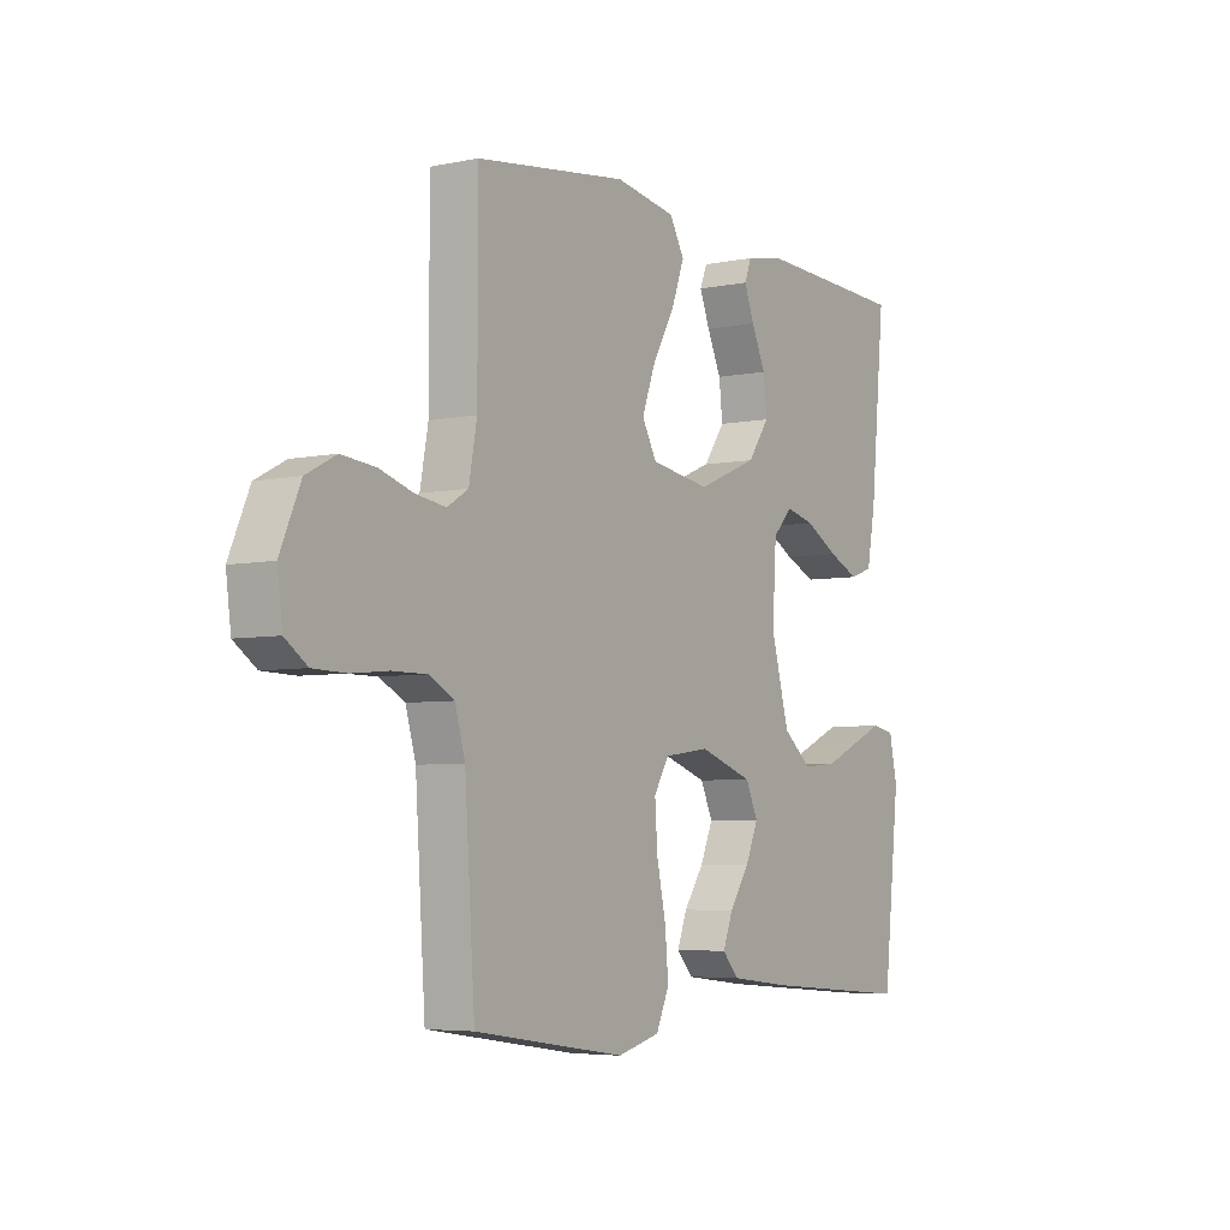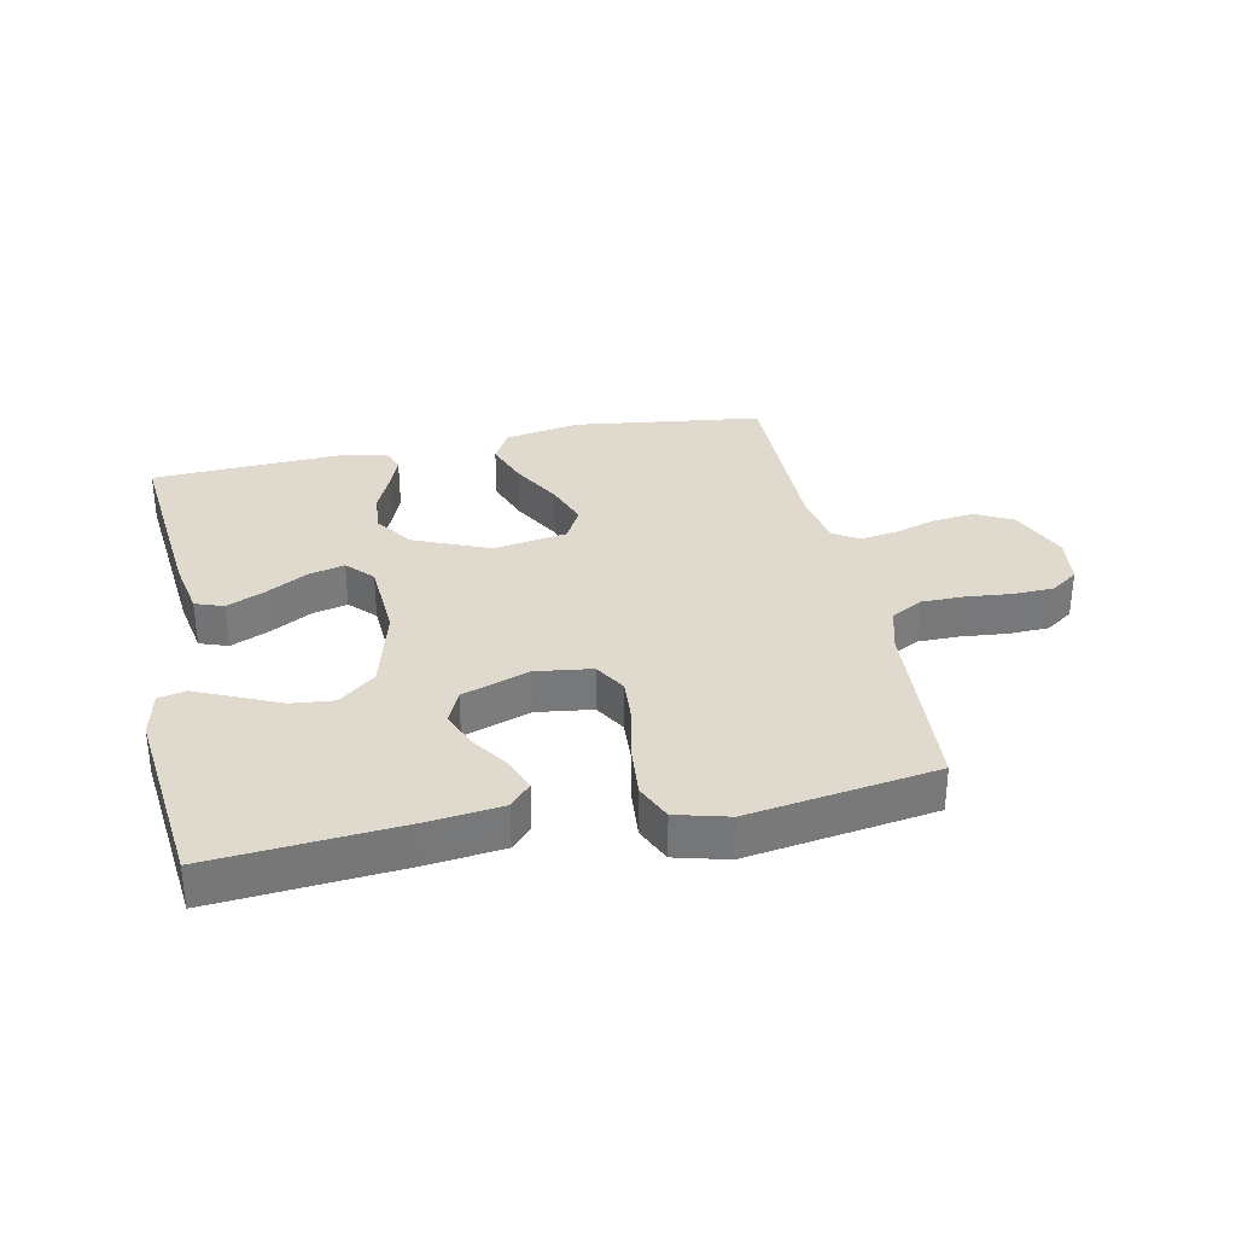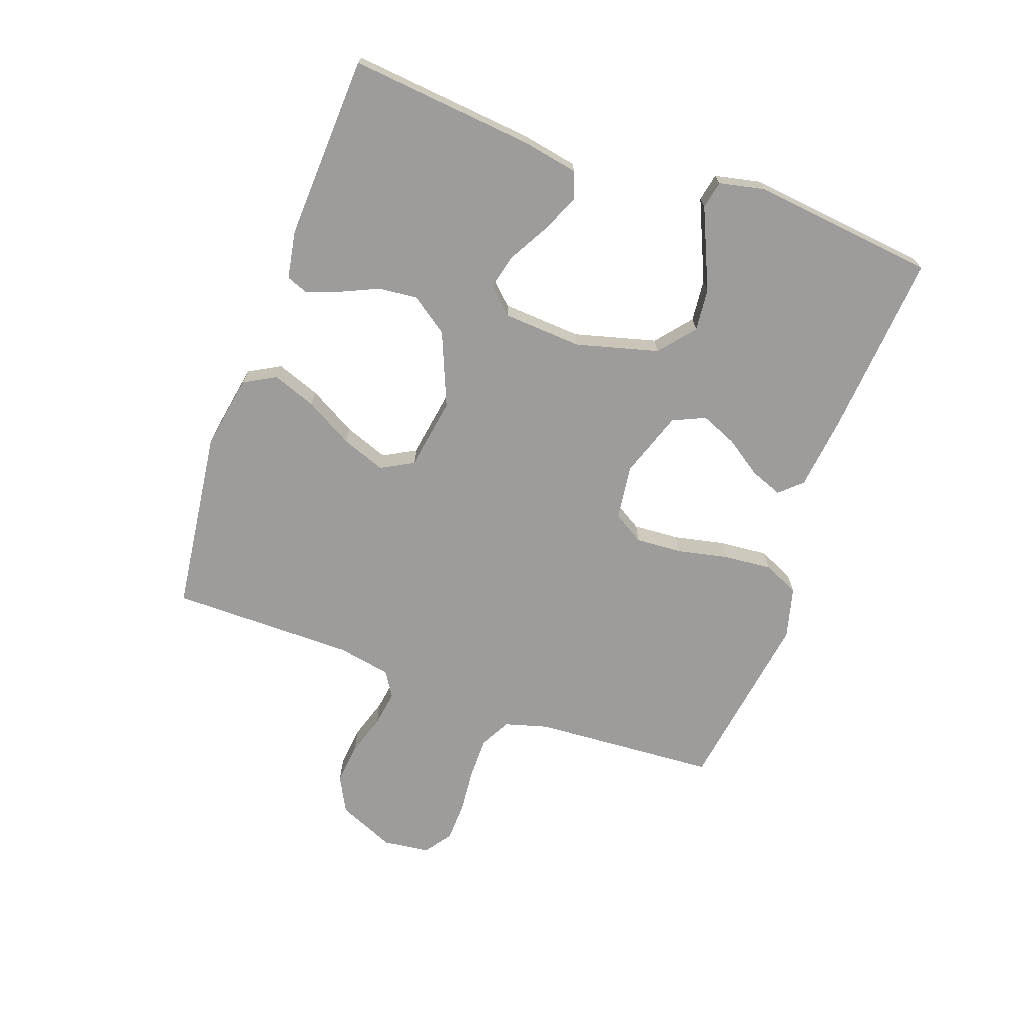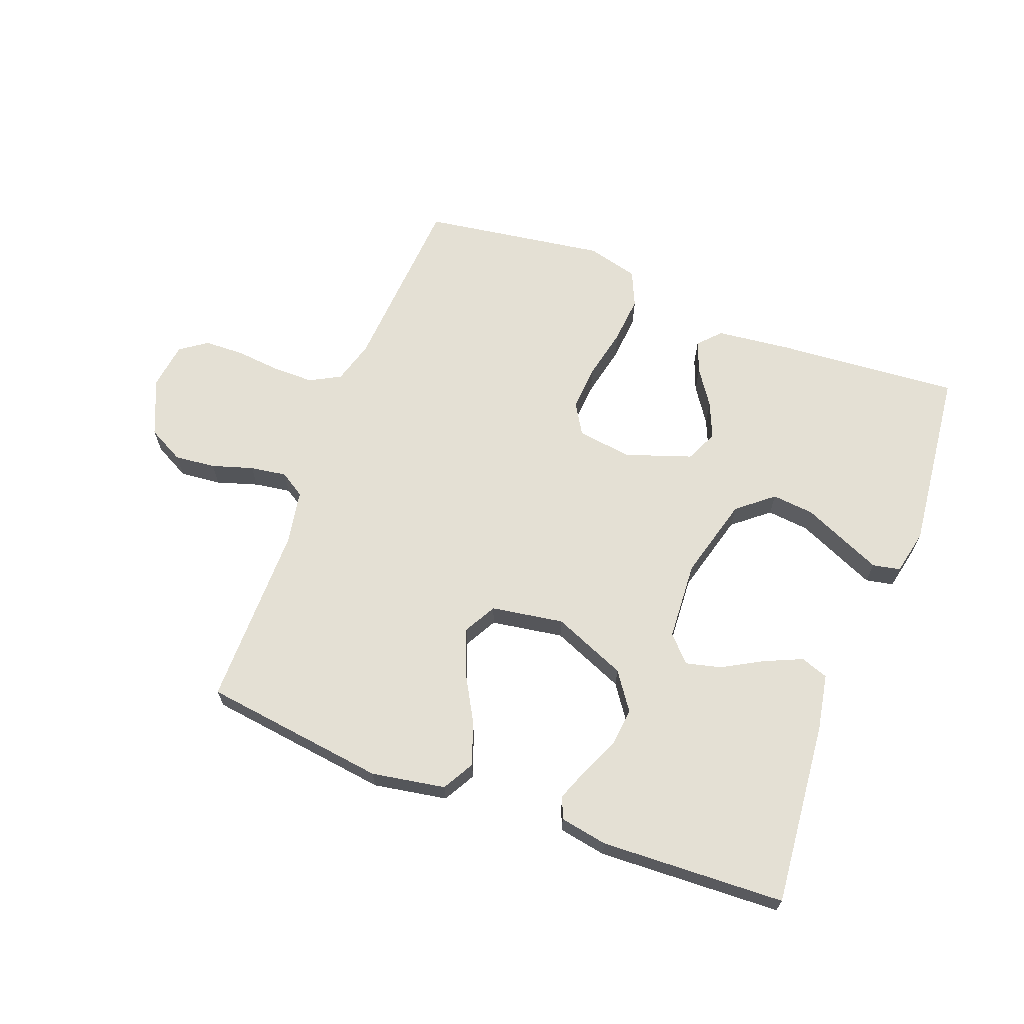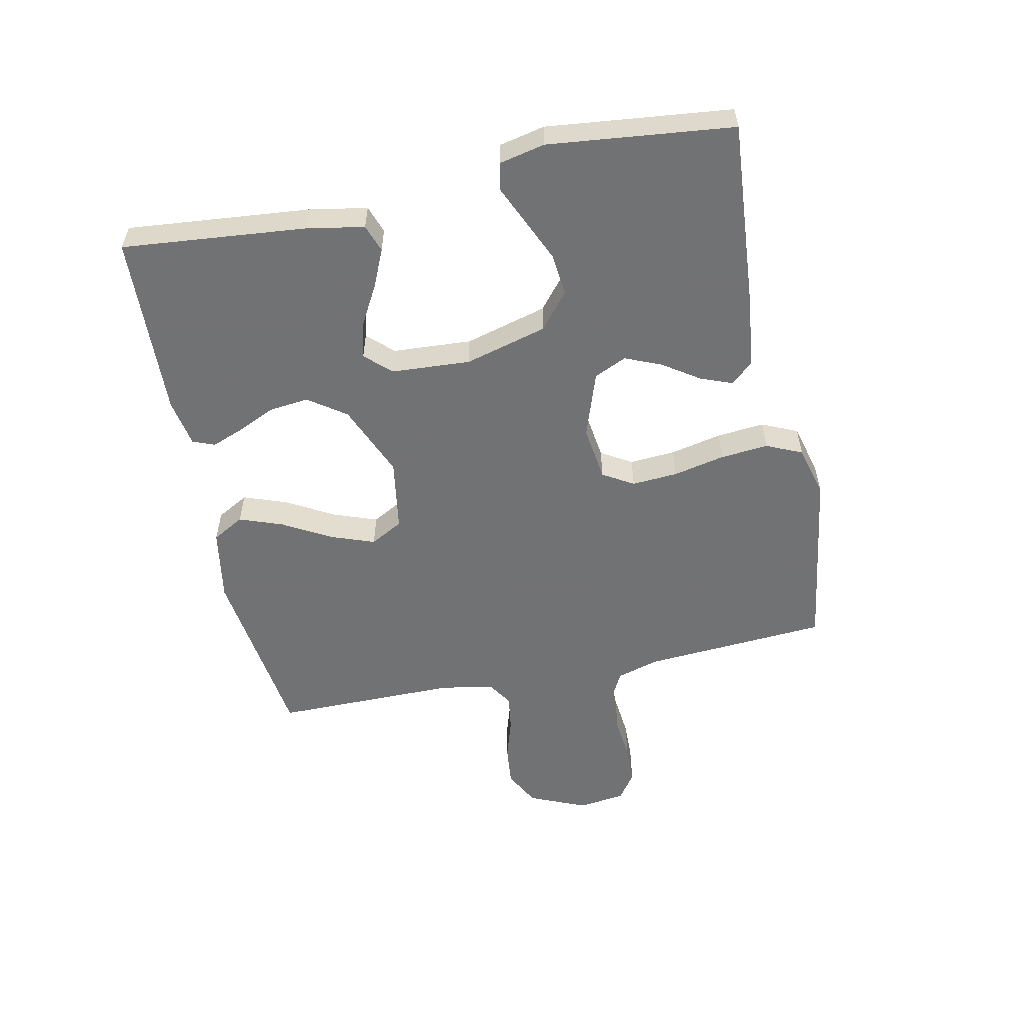
<metadata>
{"format":"obj","ext":"obj","renderer":"f3d","projection":"perspective","resolution":1024,"background":"white","views":[{"elev":-5.1,"azim":-56.8,"up":"+Z"},{"elev":32.9,"azim":168.3,"up":"+Y"},{"elev":-70.1,"azim":70.2,"up":"+Y"},{"elev":66.0,"azim":20.8,"up":"+Y"},{"elev":-55.6,"azim":101.9,"up":"+Y"}]}
</metadata>
<code>
v 0.5 0.07 0.5
v 0.471 0.07 0.2
v 0.454 0.07 0.108
v 0.409 0.07 0.092
v 0.348 0.07 0.119
v 0.282 0.07 0.156
v 0.225 0.07 0.17
v 0.186 0.07 0.129
v 0.178 0.07 0
v 0.214 0.07 -0.134
v 0.272 0.07 -0.182
v 0.341 0.07 -0.175
v 0.411 0.07 -0.144
v 0.472 0.07 -0.117
v 0.517 0.07 -0.126
v 0.533 0.07 -0.2
v 0.5 0.07 -0.5
v 0.2 0.07 -0.476
v 0.079 0.07 -0.462
v 0.046 0.07 -0.426
v 0.066 0.07 -0.374
v 0.106 0.07 -0.315
v 0.131 0.07 -0.256
v 0.107 0.07 -0.203
v 0 0.07 -0.166
v -0.09 0.07 -0.178
v -0.12 0.07 -0.228
v -0.115 0.07 -0.303
v -0.097 0.07 -0.387
v -0.09 0.07 -0.465
v -0.116 0.07 -0.523
v -0.2 0.07 -0.545
v -0.5 0.07 -0.5
v -0.52 0.07 -0.2
v -0.54 0.07 -0.13
v -0.59 0.07 -0.103
v -0.658 0.07 -0.103
v -0.73 0.07 -0.11
v -0.795 0.07 -0.108
v -0.839 0.07 -0.077
v -0.849 0.07 0
v -0.809 0.07 0.093
v -0.75 0.07 0.124
v -0.683 0.07 0.117
v -0.616 0.07 0.096
v -0.557 0.07 0.087
v -0.516 0.07 0.113
v -0.5 0.07 0.2
v -0.5 0.07 0.5
v -0.2 0.07 0.539
v -0.08 0.07 0.518
v -0.051 0.07 0.466
v -0.077 0.07 0.395
v -0.121 0.07 0.317
v -0.147 0.07 0.246
v -0.118 0.07 0.193
v 0 0.07 0.174
v 0.12 0.07 0.224
v 0.163 0.07 0.285
v 0.156 0.07 0.349
v 0.128 0.07 0.411
v 0.108 0.07 0.463
v 0.122 0.07 0.499
v 0.2 0.07 0.513
v 0.5 0 0.5
v 0.471 0 0.2
v 0.454 0 0.108
v 0.409 0 0.092
v 0.348 0 0.119
v 0.282 0 0.156
v 0.225 0 0.17
v 0.186 0 0.129
v 0.178 0 0
v 0.214 0 -0.134
v 0.272 0 -0.182
v 0.341 0 -0.175
v 0.411 0 -0.144
v 0.472 0 -0.117
v 0.517 0 -0.126
v 0.533 0 -0.2
v 0.5 0 -0.5
v 0.2 0 -0.476
v 0.079 0 -0.462
v 0.046 0 -0.426
v 0.066 0 -0.374
v 0.106 0 -0.315
v 0.131 0 -0.256
v 0.107 0 -0.203
v 0 0 -0.166
v -0.09 0 -0.178
v -0.12 0 -0.228
v -0.115 0 -0.303
v -0.097 0 -0.387
v -0.09 0 -0.465
v -0.116 0 -0.523
v -0.2 0 -0.545
v -0.5 0 -0.5
v -0.52 0 -0.2
v -0.54 0 -0.13
v -0.59 0 -0.103
v -0.658 0 -0.103
v -0.73 0 -0.11
v -0.795 0 -0.108
v -0.839 0 -0.077
v -0.849 0 0
v -0.809 0 0.093
v -0.75 0 0.124
v -0.683 0 0.117
v -0.616 0 0.096
v -0.557 0 0.087
v -0.516 0 0.113
v -0.5 0 0.2
v -0.5 0 0.5
v -0.2 0 0.539
v -0.08 0 0.518
v -0.051 0 0.466
v -0.077 0 0.395
v -0.121 0 0.317
v -0.147 0 0.246
v -0.118 0 0.193
v 0 0 0.174
v 0.12 0 0.224
v 0.163 0 0.285
v 0.156 0 0.349
v 0.128 0 0.411
v 0.108 0 0.463
v 0.122 0 0.499
v 0.2 0 0.513
f 4 5 6
f 3 4 6
f 2 3 6
f 1 2 6
f 64 1 6
f 63 64 6
f 62 63 6
f 61 62 6
f 60 61 6
f 59 60 6 7
f 58 59 7 8
f 57 58 8 9
f 56 57 9 10
f 52 53 54
f 51 52 54
f 50 51 54
f 49 50 54
f 48 49 54
f 47 48 54 55
f 46 47 55 56
f 43 44 45
f 42 43 45
f 41 42 45
f 40 41 45
f 39 40 45
f 38 39 45
f 37 38 45
f 36 37 45 46
f 46 56 10
f 36 46 10
f 35 36 10
f 32 33 34
f 31 32 34
f 30 31 34
f 29 30 34
f 28 29 34
f 27 28 34 35
f 20 21 22
f 19 20 22
f 18 19 22
f 17 18 22
f 16 17 22
f 15 16 22
f 14 15 22
f 13 14 22
f 12 13 22
f 11 12 22 23
f 10 11 23 24
f 26 27 35
f 25 26 35 10
f 10 24 25
f 70 69 68
f 70 68 67
f 70 67 66
f 70 66 65
f 70 65 128
f 70 128 127
f 70 127 126
f 70 126 125
f 70 125 124
f 71 70 124 123
f 72 71 123 122
f 73 72 122 121
f 74 73 121 120
f 118 117 116
f 118 116 115
f 118 115 114
f 118 114 113
f 118 113 112
f 119 118 112 111
f 120 119 111 110
f 109 108 107
f 109 107 106
f 109 106 105
f 109 105 104
f 109 104 103
f 109 103 102
f 109 102 101
f 110 109 101 100
f 74 120 110
f 74 110 100
f 74 100 99
f 98 97 96
f 98 96 95
f 98 95 94
f 98 94 93
f 98 93 92
f 99 98 92 91
f 86 85 84
f 86 84 83
f 86 83 82
f 86 82 81
f 86 81 80
f 86 80 79
f 86 79 78
f 86 78 77
f 86 77 76
f 87 86 76 75
f 88 87 75 74
f 99 91 90
f 74 99 90 89
f 89 88 74
f 1 65 66 2
f 2 66 67 3
f 3 67 68 4
f 4 68 69 5
f 5 69 70 6
f 6 70 71 7
f 7 71 72 8
f 8 72 73 9
f 9 73 74 10
f 10 74 75 11
f 11 75 76 12
f 12 76 77 13
f 13 77 78 14
f 14 78 79 15
f 15 79 80 16
f 16 80 81 17
f 17 81 82 18
f 18 82 83 19
f 19 83 84 20
f 20 84 85 21
f 21 85 86 22
f 22 86 87 23
f 23 87 88 24
f 24 88 89 25
f 25 89 90 26
f 26 90 91 27
f 27 91 92 28
f 28 92 93 29
f 29 93 94 30
f 30 94 95 31
f 31 95 96 32
f 32 96 97 33
f 33 97 98 34
f 34 98 99 35
f 35 99 100 36
f 36 100 101 37
f 37 101 102 38
f 38 102 103 39
f 39 103 104 40
f 40 104 105 41
f 41 105 106 42
f 42 106 107 43
f 43 107 108 44
f 44 108 109 45
f 45 109 110 46
f 46 110 111 47
f 47 111 112 48
f 48 112 113 49
f 49 113 114 50
f 50 114 115 51
f 51 115 116 52
f 52 116 117 53
f 53 117 118 54
f 54 118 119 55
f 55 119 120 56
f 56 120 121 57
f 57 121 122 58
f 58 122 123 59
f 59 123 124 60
f 60 124 125 61
f 61 125 126 62
f 62 126 127 63
f 63 127 128 64
f 64 128 65 1

</code>
